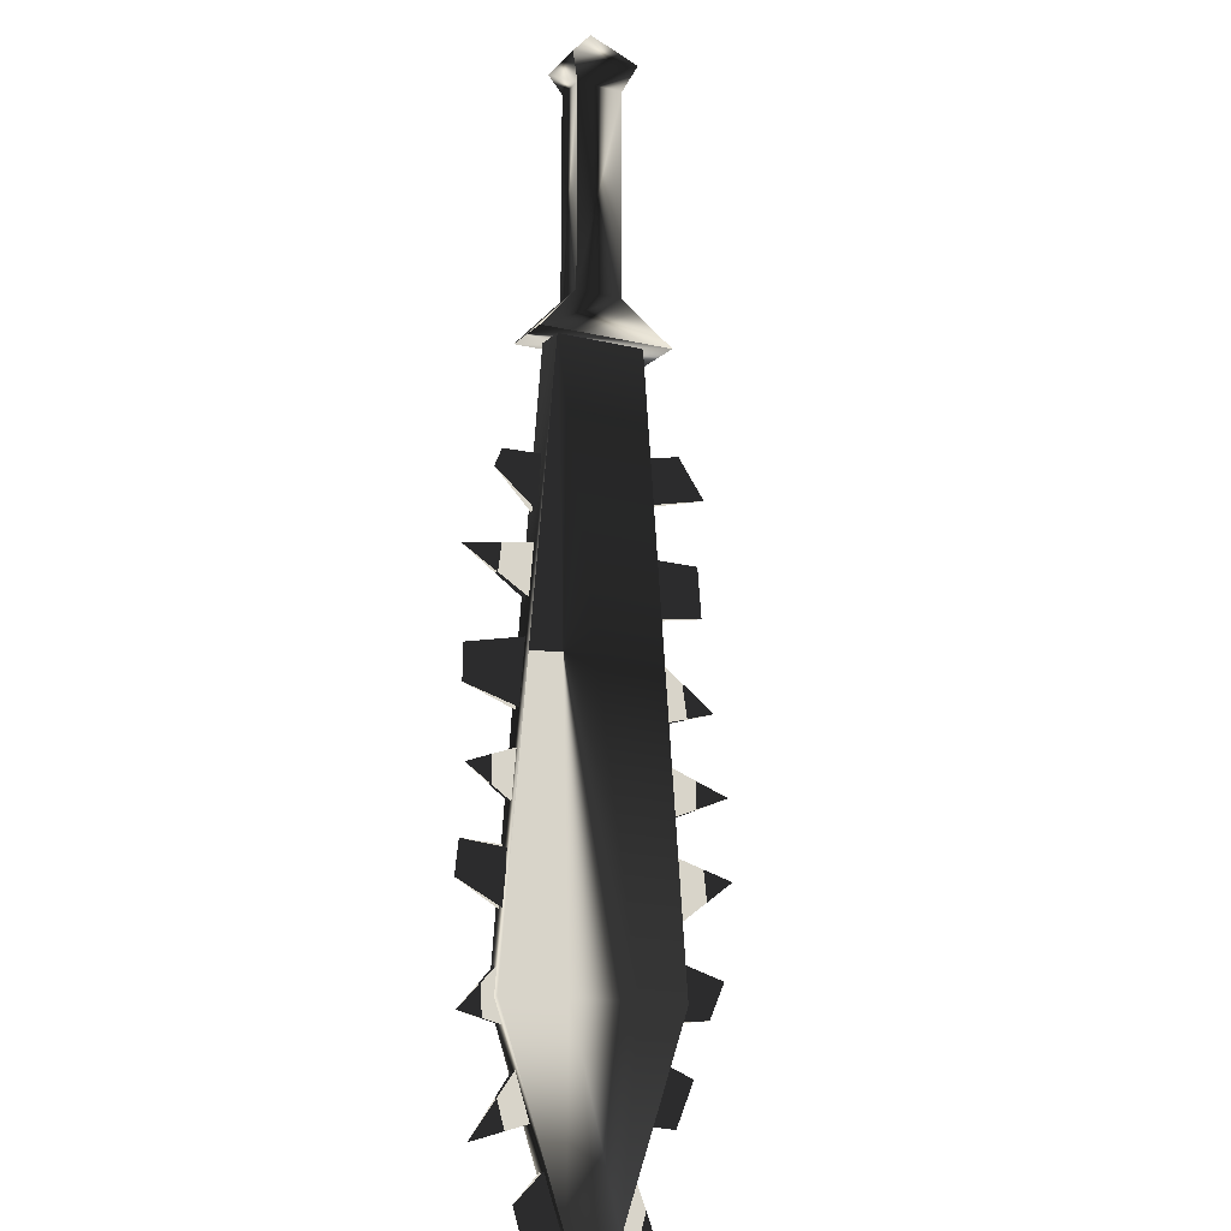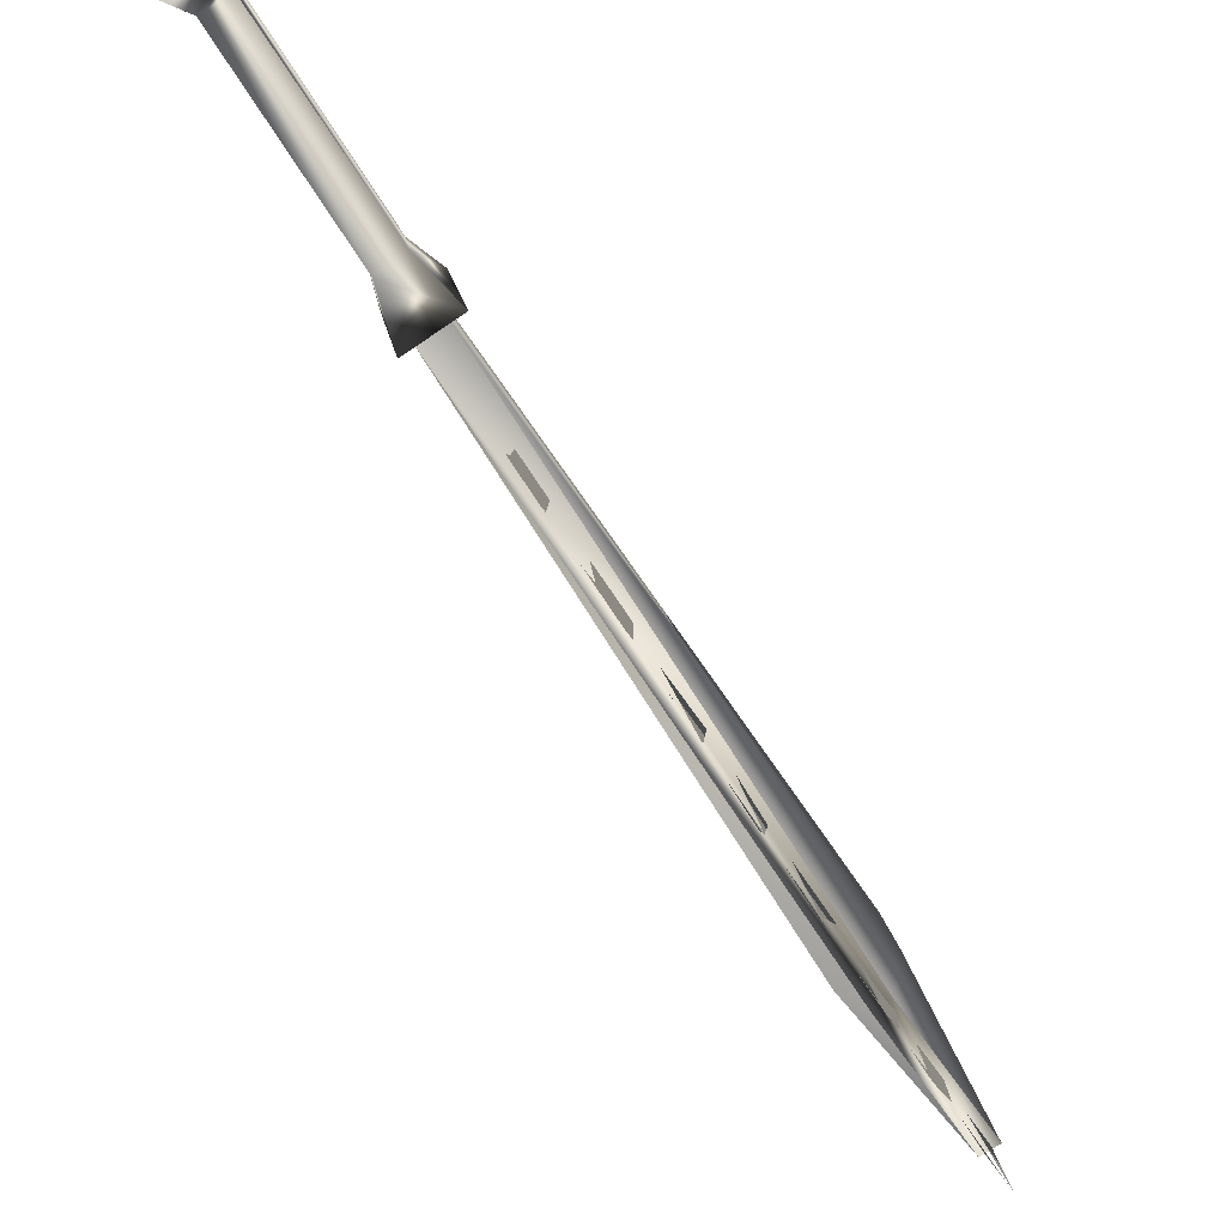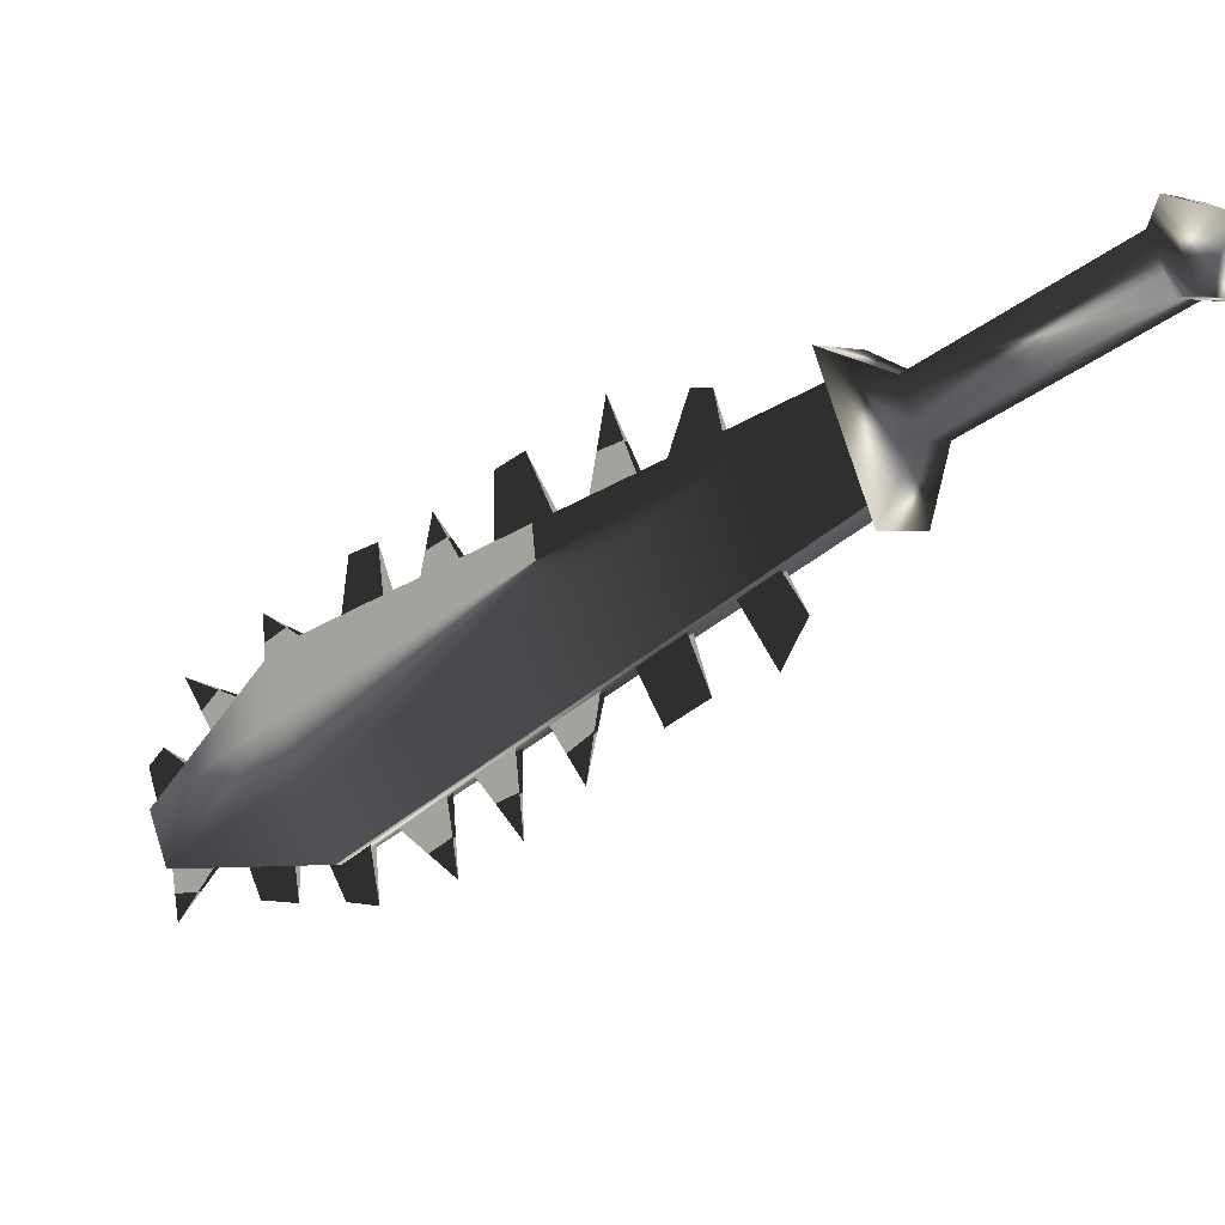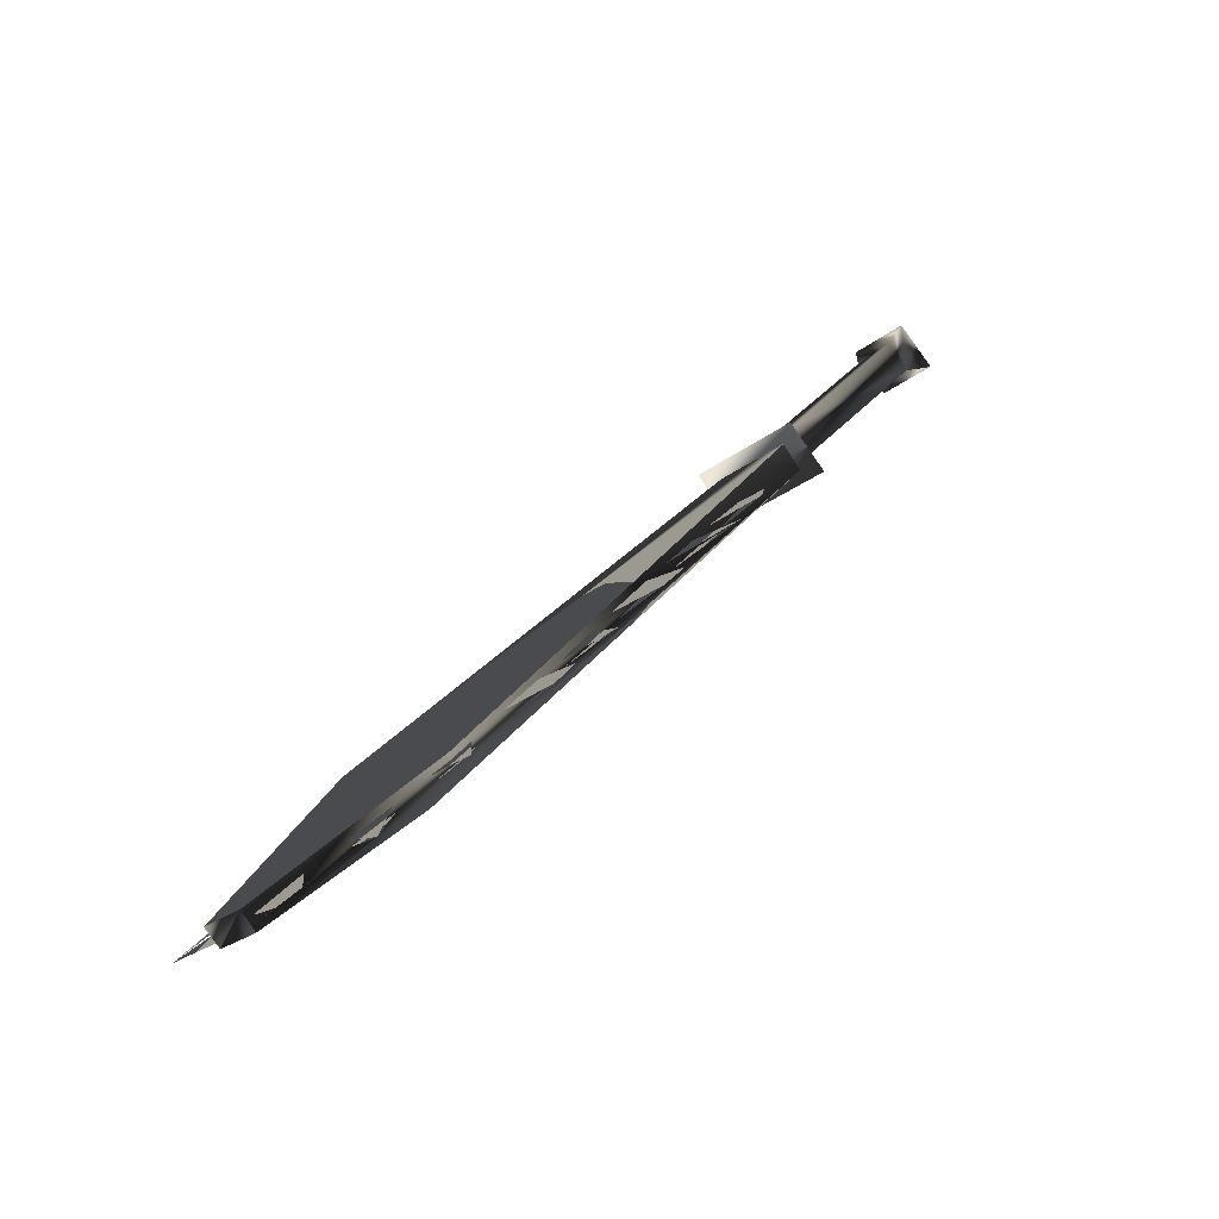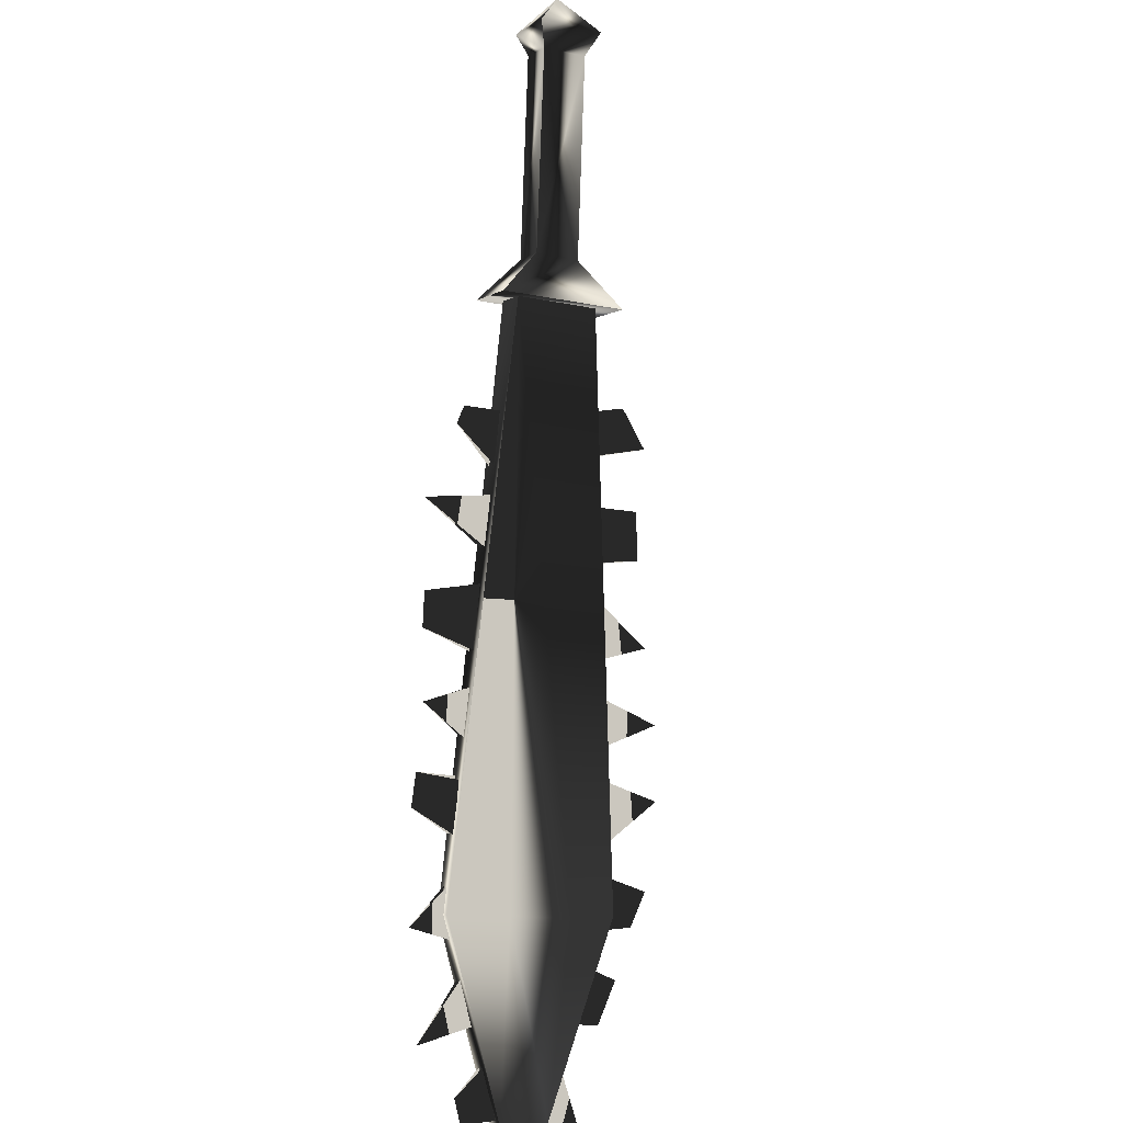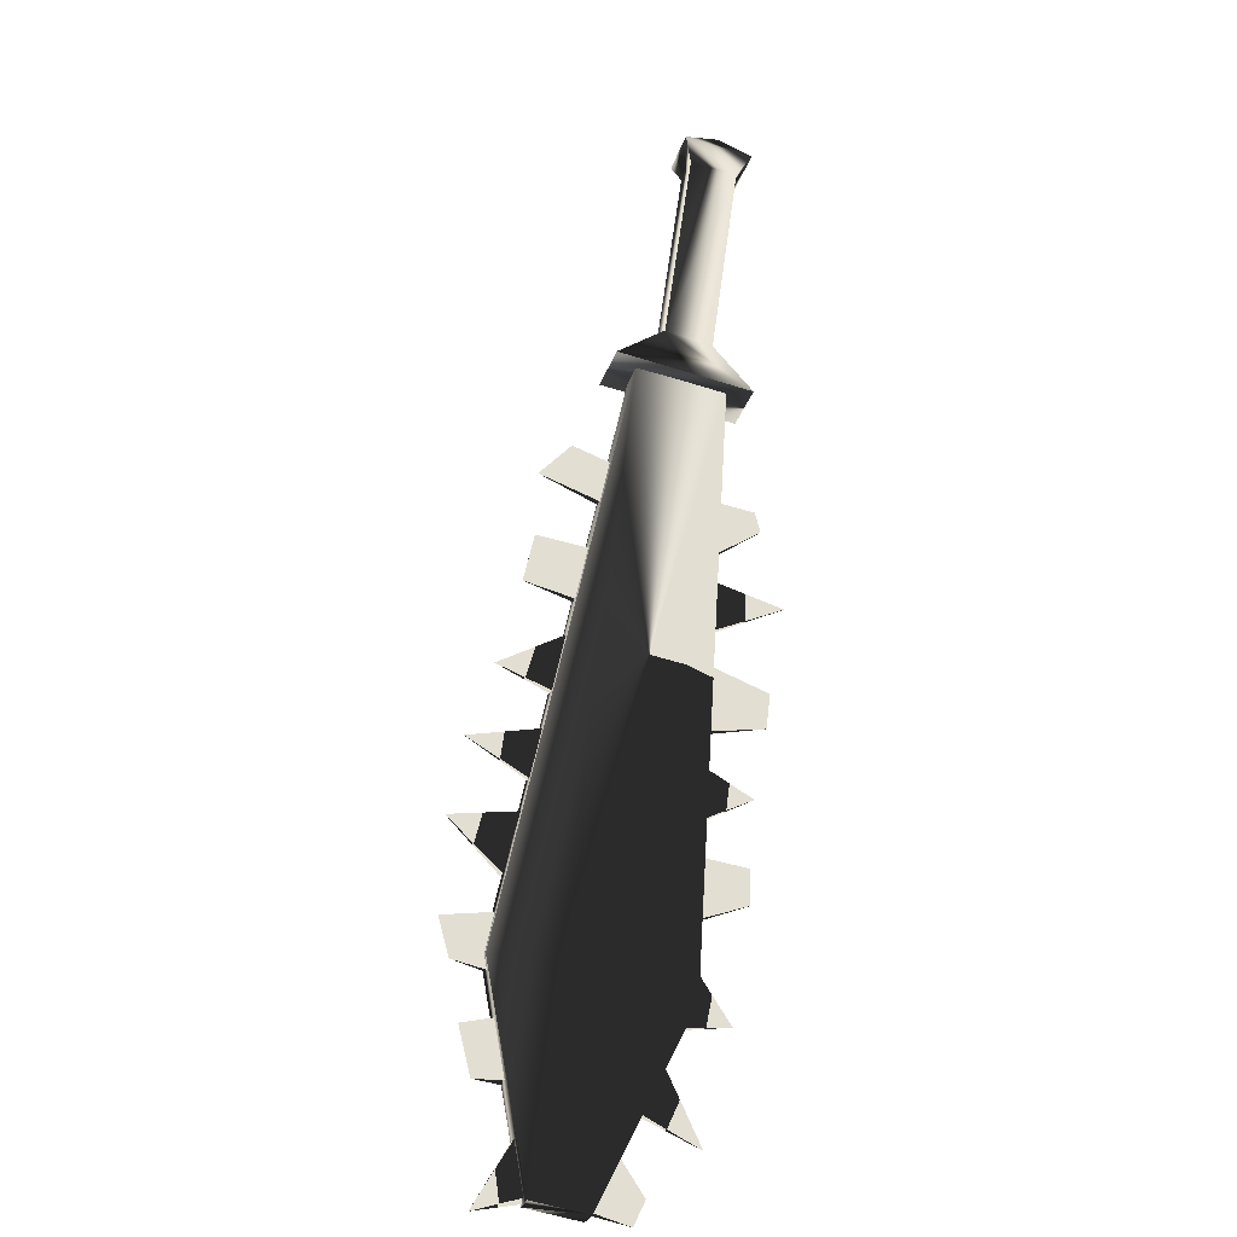
<metadata>
{"format":"obj","ext":"obj","renderer":"f3d","projection":"perspective","resolution":1024,"background":"white","views":[{"elev":-49.1,"azim":75.2,"up":"+Y"},{"elev":-55.9,"azim":178.7,"up":"+Z"},{"elev":-20.1,"azim":103.3,"up":"+Z"},{"elev":-45.2,"azim":-31.4,"up":"+Y"},{"elev":-40.8,"azim":71.8,"up":"+Y"},{"elev":3.2,"azim":-91.2,"up":"+Y"}]}
</metadata>
<code>
o Models/weapon/frames/weapon_attack_5
v -7.33 -10.72 -6.57
v -6.315 -11.66 -4.586
v -6.949 -11.28 -4.373
v -6.696 -11.1 -6.753
v -15.77 -23.24 -9.927
v -14.69 -24.64 -5.563
v -16.02 -23.33 -8.371
v -14.56 -24.45 -7.119
v -15.77 -23.8 -6.723
v -14.75 -24.08 -8.737
v -15.07 -24.45 -5.441
v -15.33 -23.43 -10.05
v -18.31 -27.72 -9.042
v -17.67 -28.38 -7.882
v -18.12 -28.1 -7.73
v -17.86 -28 -9.164
v -14.5 -23.71 -5.563
v -9.488 -15.67 -5.014
v -8.282 -13.9 -4.8
v -13.17 -21.65 -5.227
v -12.03 -19.78 -5.166
v -17.1 -27.07 -7.241
v -15.71 -25.3 -6.356
v -10.69 -17.54 -5.136
v -17.36 -28 -6.631
v -8.092 -14.18 -3.763
v -12.91 -21.93 -4.19
v -9.234 -16.42 -3.152
v -14.94 -25.02 -4.709
v -16.47 -27.26 -5.41
v -10.5 -18.29 -3.579
v -11.96 -20.53 -4.037
v -16.91 -27.16 -7.302
v -13.04 -21.84 -5.288
v -10.5 -17.64 -5.166
v -9.297 -15.77 -5.044
v -8.155 -13.99 -4.831
v -14.37 -23.8 -5.624
v -11.84 -19.88 -5.227
v -15.58 -25.39 -6.417
v -12.72 -20.91 -5.349
v -15.33 -24.92 -5.868
v -17.86 -28.1 -7.821
v -10.25 -16.89 -5.014
v -16.53 -26.32 -6.936
v -13.99 -22.87 -5.441
v -11.58 -19.04 -5.136
v -9.043 -15.11 -4.709
v -11.01 -19.04 -3.702
v -8.282 -14.65 -3.64
v -17.74 -28.47 -6.906
v -13.36 -22.68 -4.22
v -17.74 -28.19 -7.882
v -13.8 -22.96 -5.471
v -10.06 -16.98 -5.075
v -11.39 -19.13 -5.197
v -8.853 -15.21 -4.77
v -16.4 -26.42 -6.997
v -12.6 -21 -5.41
v -15.2 -25.02 -5.929
v -16.91 -25.67 -9.225
v -16.21 -24.45 -9.408
v -16.47 -24.55 -10.48
v -17.04 -25.58 -10.2
v -16.72 -25.86 -9.286
v -16.02 -24.55 -9.469
v -15.83 -23.33 -10.69
v -15.83 -23.61 -9.774
v -15.01 -22.49 -9.561
v -15.39 -22.49 -10.93
v -14.88 -22.59 -9.622
v -15.64 -23.71 -9.805
v -12.09 -18.1 -8.462
v -11.07 -16.8 -8.004
v -11.96 -17.45 -9.835
v -10.95 -16.89 -8.035
v -11.9 -18.2 -8.523
v -9.995 -14.65 -8.95
v -10.69 -15.67 -9.225
v -10.69 -16.14 -7.882
v -9.868 -15.02 -7.486
v -9.678 -15.11 -7.547
v -10.5 -16.24 -7.943
v -9.107 -13.25 -8.889
v -9.17 -13.99 -7.241
v -8.536 -13.06 -7.058
v -8.472 -12.59 -8.096
v -8.345 -13.15 -7.089
v -8.98 -14.09 -7.302
v -18.05 -27.72 -8.981
v -17.36 -26.51 -9.164
v -18.43 -27.91 -10.2
v -17.93 -27.91 -9.042
v -17.23 -26.6 -9.225
v -14.18 -20.53 -10.84
v -14.44 -21.84 -9.652
v -14.63 -21.75 -9.591
v -13.61 -20.63 -9.286
v -13.74 -20.53 -9.225
v -13.1 -18.94 -10.48
v -13.1 -20.06 -8.92
v -13.29 -19.97 -8.889
v -12.41 -18.94 -8.737
v -12.6 -18.85 -8.706
v -7.711 -10.35 -7.028
v -6.505 -11.1 -7.425
v -5.998 -12.03 -4.098
v -7.203 -11.28 -3.732
v -6.632 -9.79 -5.838
v -5.998 -10.26 -6.051
v -5.807 -10.54 -4.892
v -6.505 -10.16 -4.678
v -3.713 -5.4 -5.075
v -3.079 -5.774 -5.288
v -2.888 -6.147 -4.129
v -3.586 -5.68 -3.915
v -3.65 -4.746 -5.197
v -2.508 -5.4 -5.532
v -2.254 -5.867 -3.854
v -3.396 -5.213 -3.518
v -2.381 -4.653 -4.312
f 108 107 106
f 106 105 108
f 120 117 121
f 117 118 121
f 118 119 121
f 119 120 121
f 116 113 117
f 116 117 120
f 117 113 114
f 114 118 117
f 118 114 115
f 115 119 118
f 115 116 120
f 115 120 119
f 116 112 109
f 109 113 116
f 113 109 110
f 110 114 113
f 114 110 111
f 111 115 114
f 115 111 112
f 112 116 115
f 108 105 109
f 108 109 112
f 105 106 110
f 105 110 109
f 110 106 107
f 107 111 110
f 111 107 108
f 108 112 111
f 14 15 11
f 14 11 6
f 16 12 5
f 16 5 13
f 15 13 7
f 7 9 15
f 15 9 11
f 6 8 14
f 16 14 8
f 8 10 16
f 5 7 13
f 16 10 12
f 4 1 5
f 4 5 12
f 5 1 7
f 7 1 3
f 7 3 9
f 9 3 11
f 11 3 2
f 2 6 11
f 6 2 8
f 10 8 2
f 2 4 10
f 10 4 12
f 16 13 15
f 15 14 16
f 61 63 62
f 61 64 63
f 65 63 64
f 63 65 66
f 67 69 68
f 69 67 70
f 67 71 70
f 67 72 71
f 75 74 73
f 75 77 76
f 78 80 79
f 80 78 81
f 78 83 82
f 79 83 78
f 84 86 85
f 86 84 87
f 84 88 87
f 84 89 88
f 90 92 91
f 92 93 94
f 97 95 99
f 95 96 98
f 102 100 104
f 100 101 103
f 45 23 30
f 30 40 58
f 52 46 20
f 20 27 52
f 52 27 34
f 52 34 54
f 49 47 24
f 24 31 49
f 49 31 35
f 49 35 56
f 44 18 28
f 28 36 55
f 50 48 19
f 19 26 50
f 50 26 37
f 50 37 57
f 43 22 25
f 43 25 51
f 53 51 25
f 25 33 53
f 42 17 29
f 29 38 60
f 41 21 32
f 32 39 59

</code>
